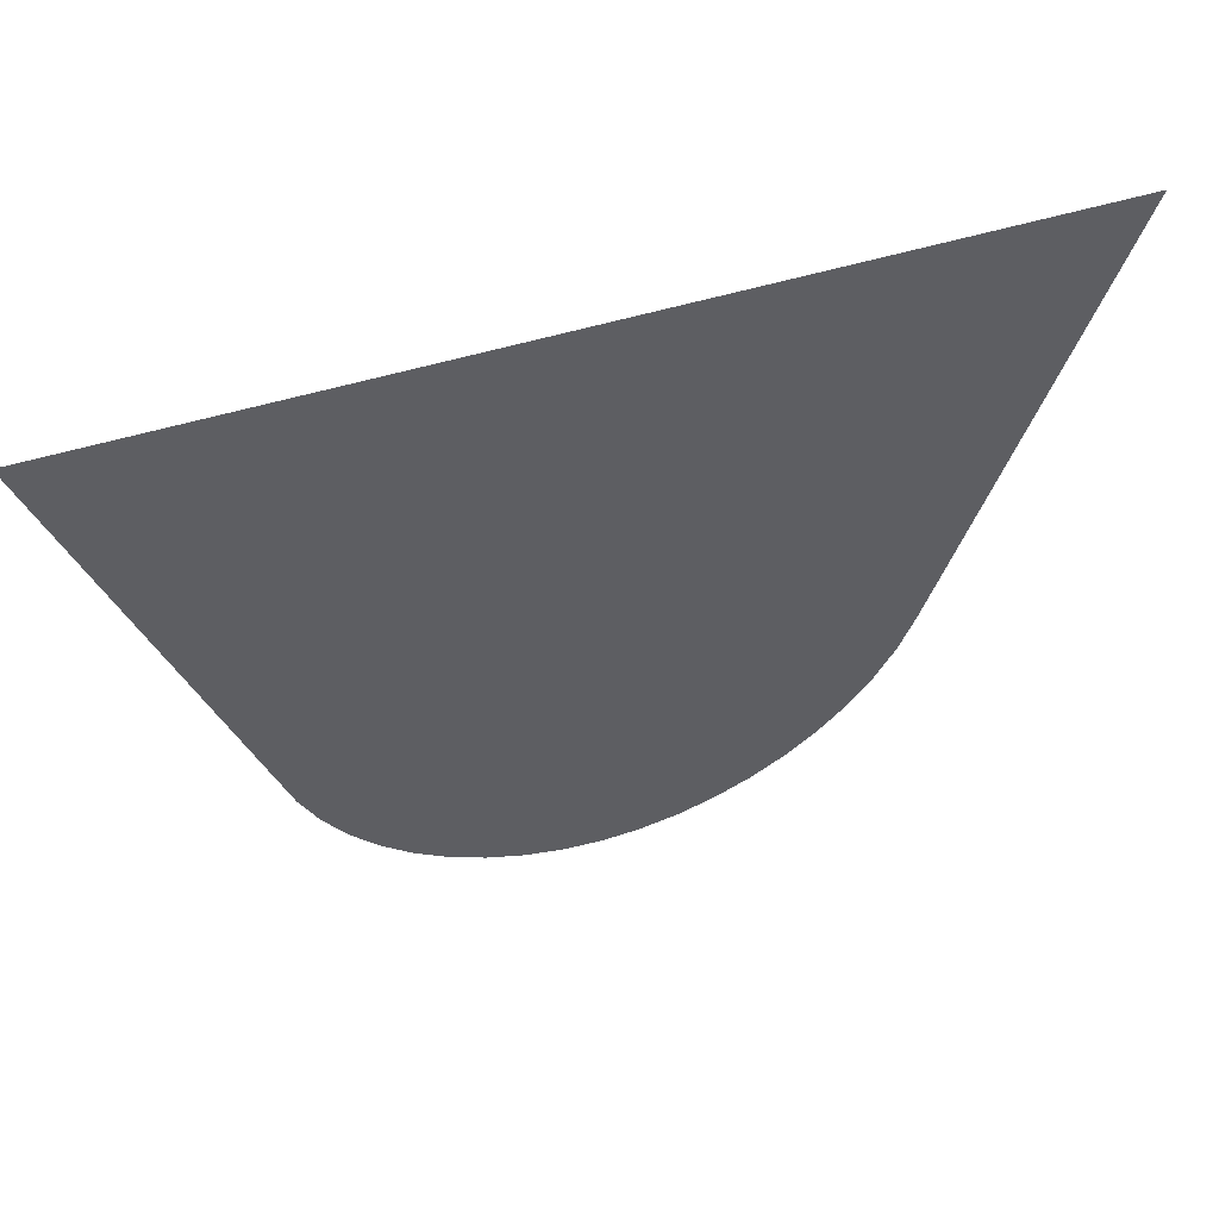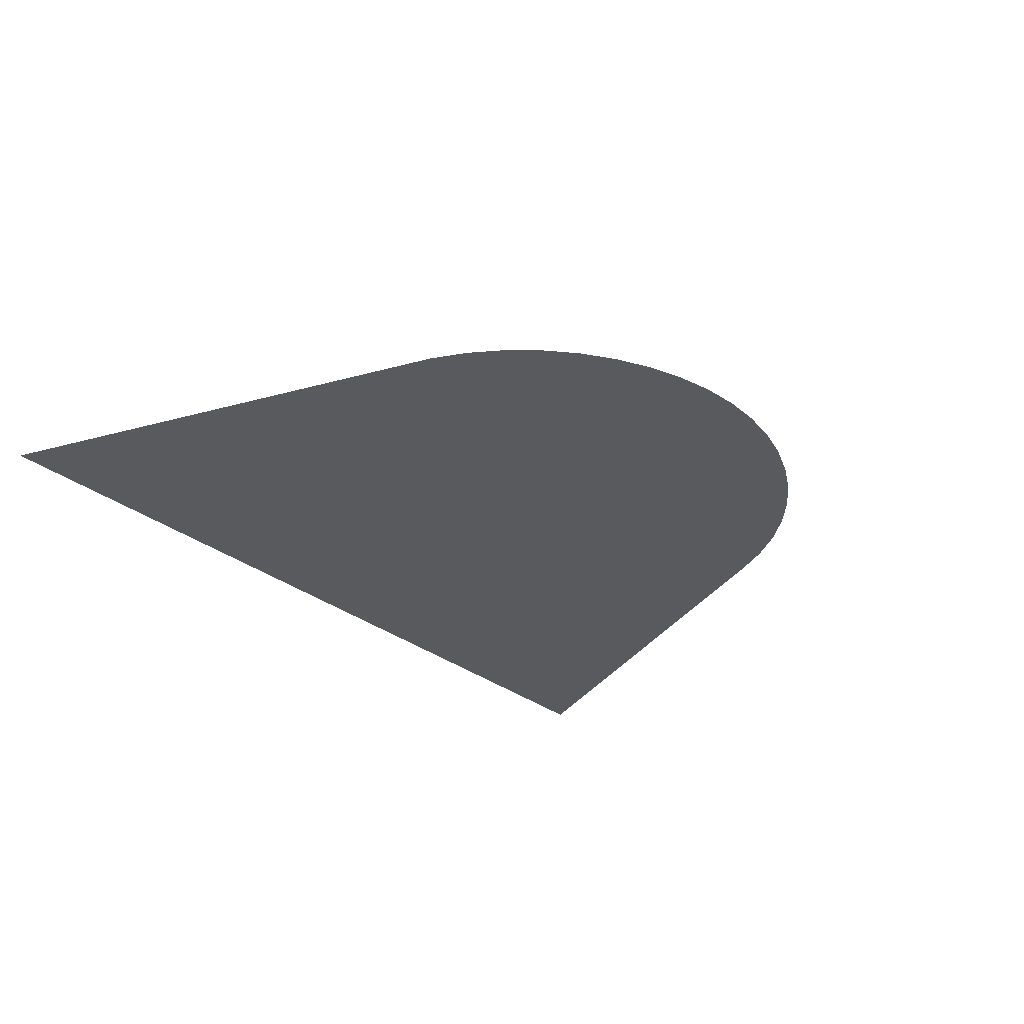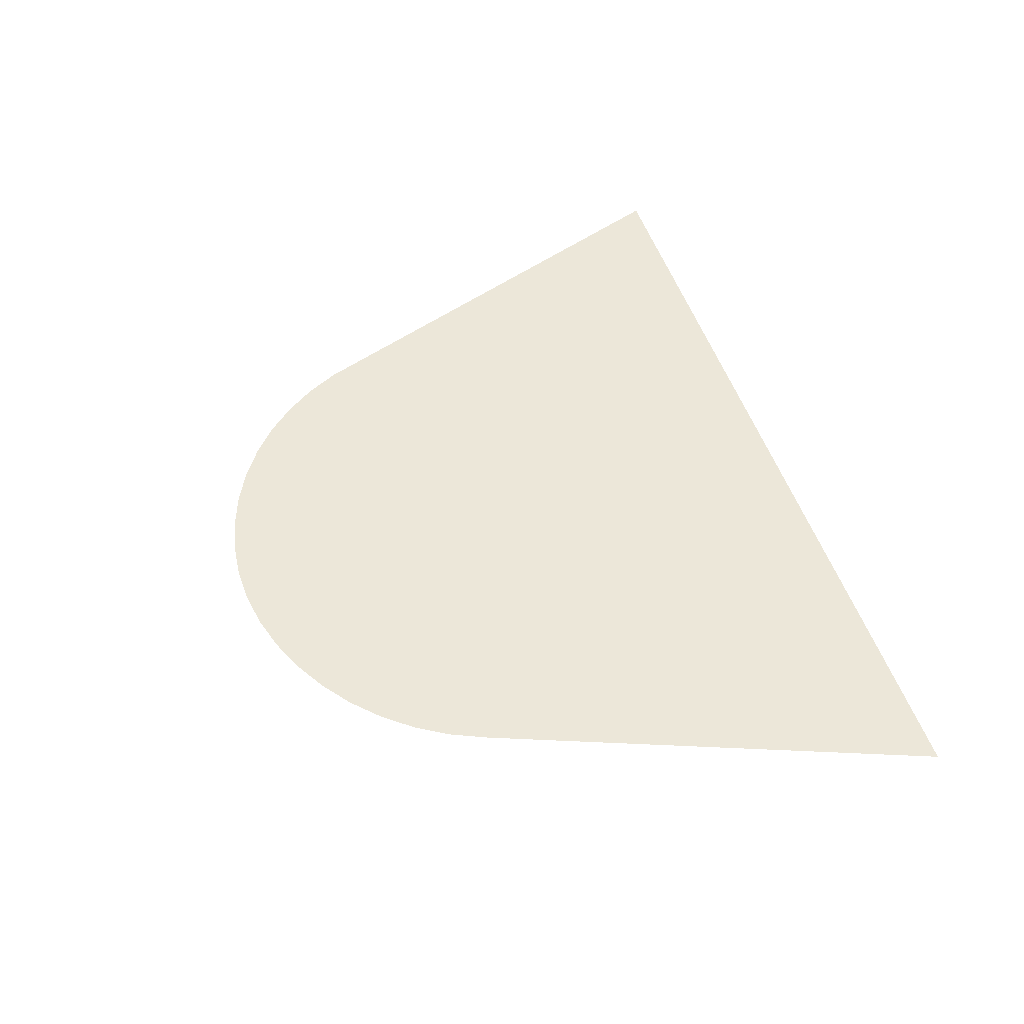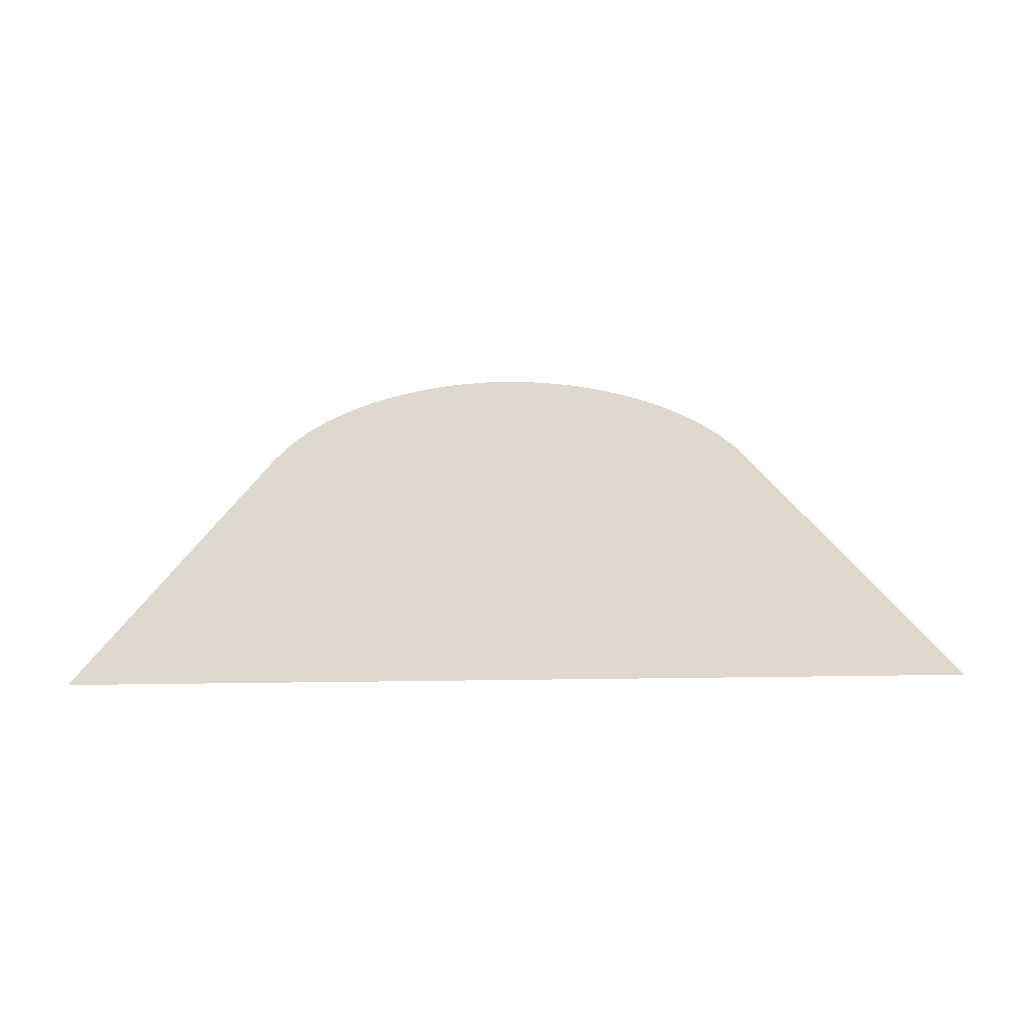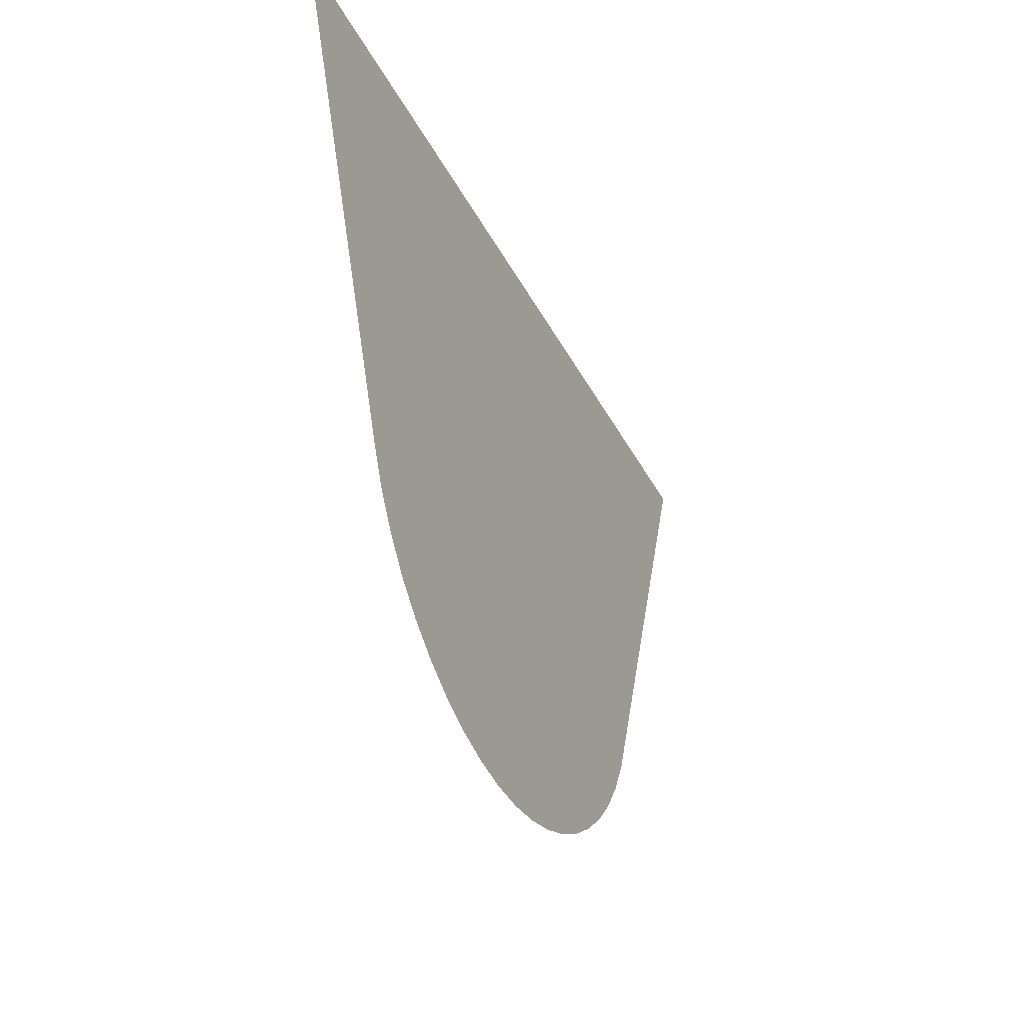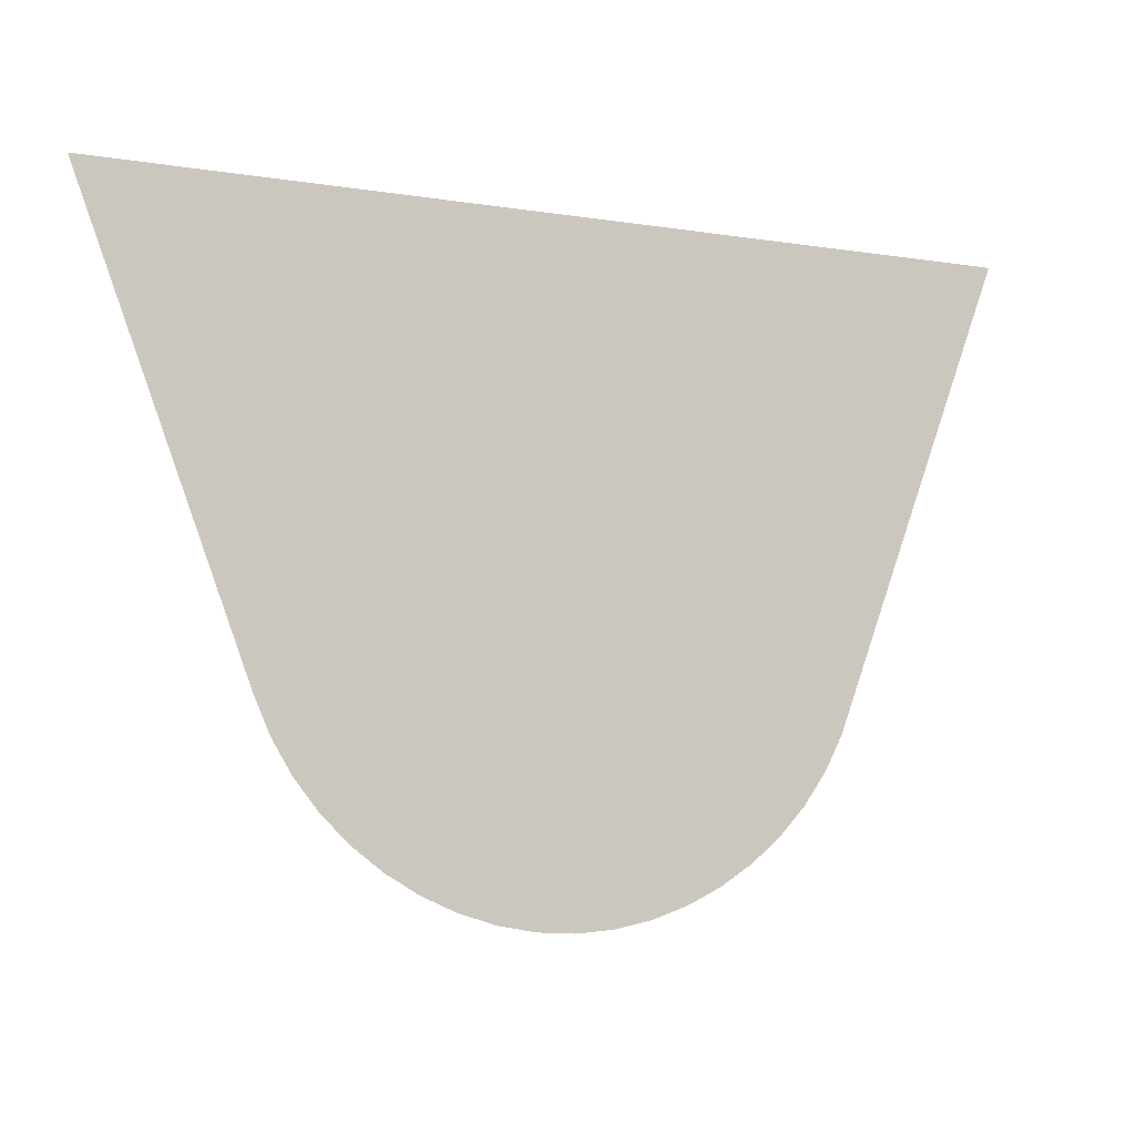
<metadata>
{"format":"obj","ext":"obj","renderer":"f3d","projection":"perspective","resolution":1024,"background":"white","views":[{"elev":49.1,"azim":-19.2,"up":"+Y"},{"elev":-31.3,"azim":-47.7,"up":"+Z"},{"elev":49.8,"azim":72.2,"up":"+Z"},{"elev":32.0,"azim":178.9,"up":"+Z"},{"elev":-36.0,"azim":114.0,"up":"+Y"},{"elev":-7.5,"azim":155.4,"up":"+Y"}]}
</metadata>
<code>
v -49.87 7.413 20.78
v -44.5 7.412 20.78
v -45.49 4.807 20.78
v -45.58 4.593 20.78
v -45.58 4.59 20.78
v -45.7 4.396 20.78
v -45.84 4.218 20.78
v -46 4.061 20.78
v -46.18 3.926 20.78
v -46.37 3.813 20.78
v -46.58 3.725 20.78
v -46.79 3.662 20.78
v -47.01 3.626 20.78
v -47.23 3.618 20.78
v -47.45 3.638 20.78
v -47.67 3.685 20.78
v -47.88 3.759 20.78
v -48.08 3.857 20.78
v -48.27 3.98 20.78
v -48.44 4.124 20.78
v -48.6 4.29 20.78
v -48.73 4.476 20.78
v -48.83 4.677 20.78
v -48.84 4.68 20.78
f 2 1 3
f 3 5 4
f 1 24 3
f 7 6 5
f 3 7 5
f 3 8 7
f 3 9 8
f 3 10 9
f 3 18 10
f 17 16 11
f 15 13 12
f 15 14 13
f 16 15 12
f 11 16 12
f 10 17 11
f 10 18 17
f 3 23 18
f 18 23 19
f 19 23 20
f 20 23 21
f 21 23 22
f 3 24 23

</code>
